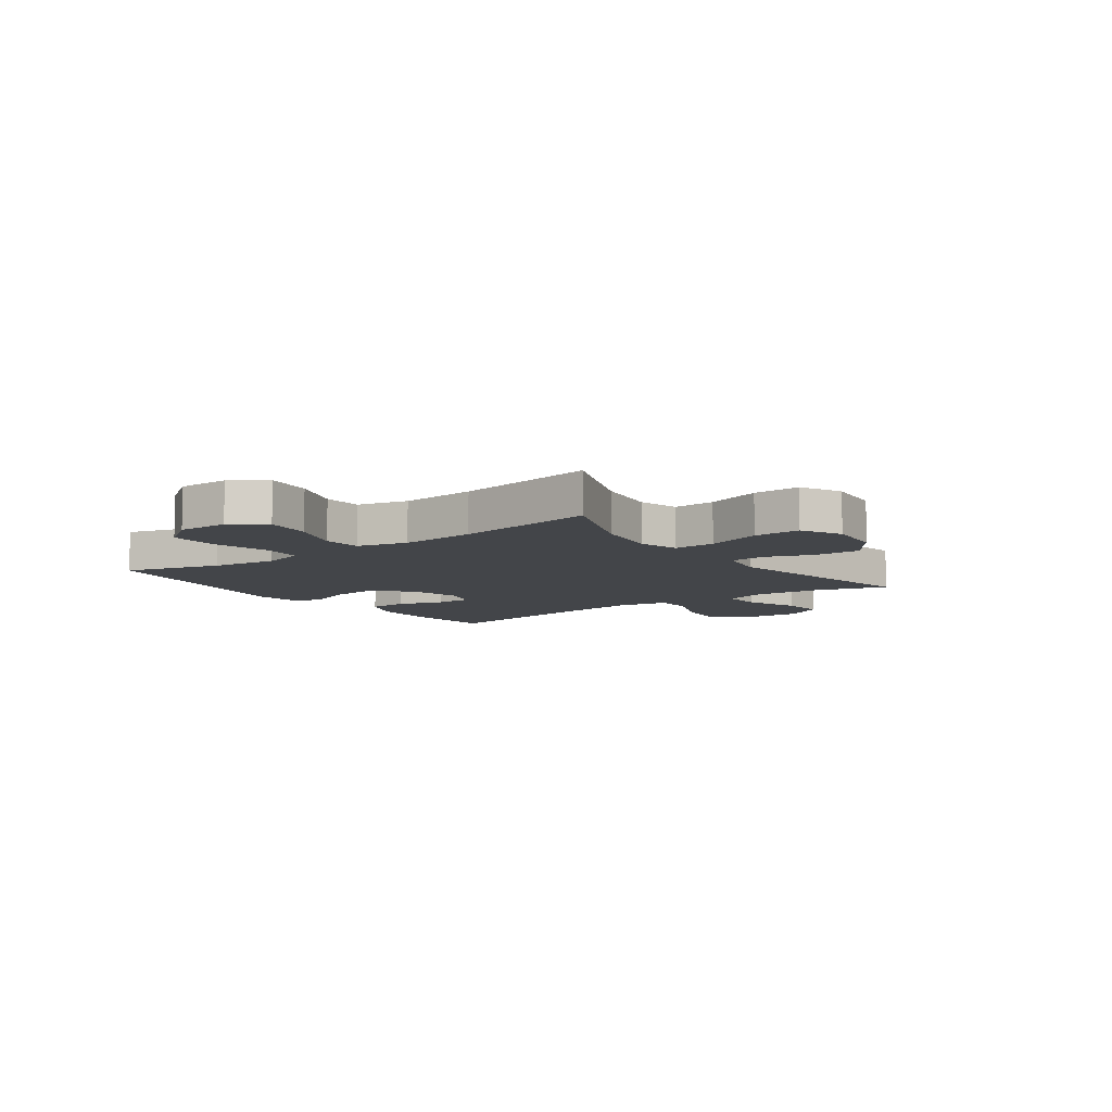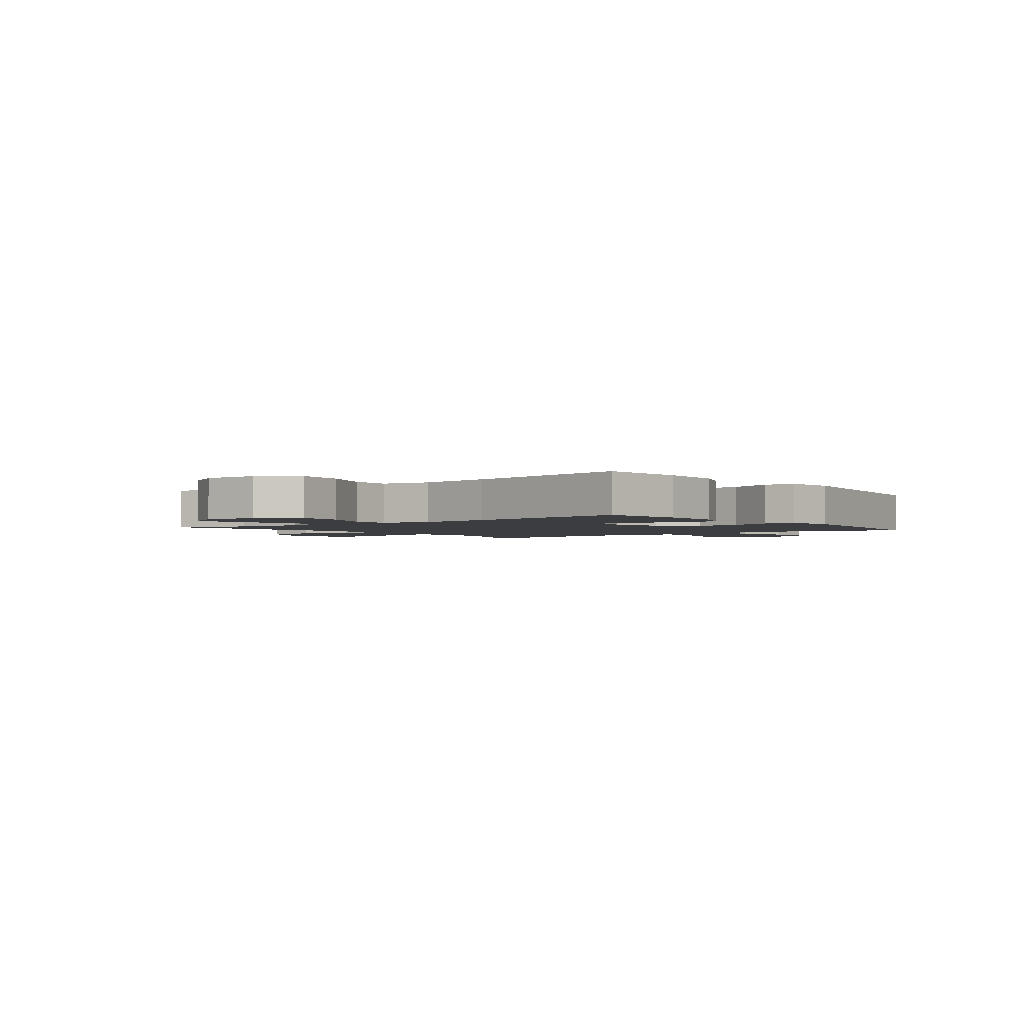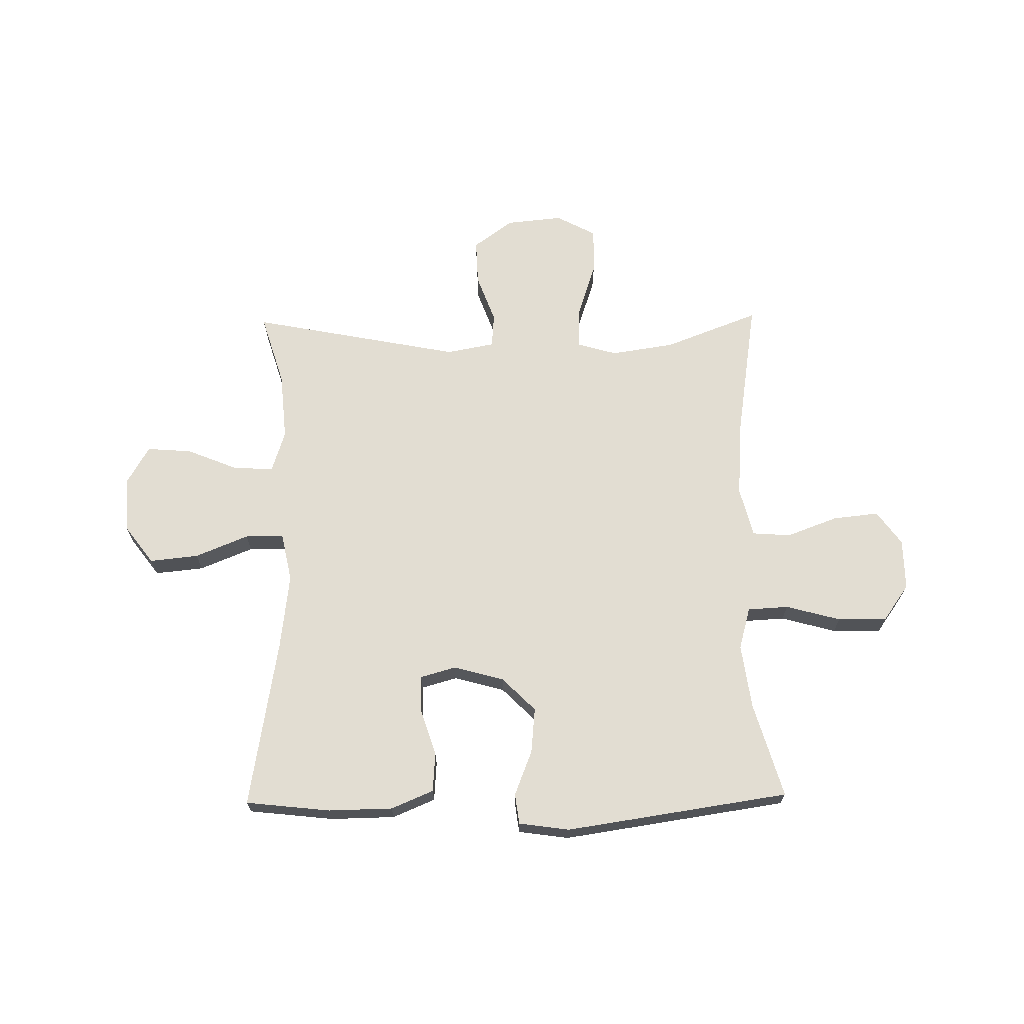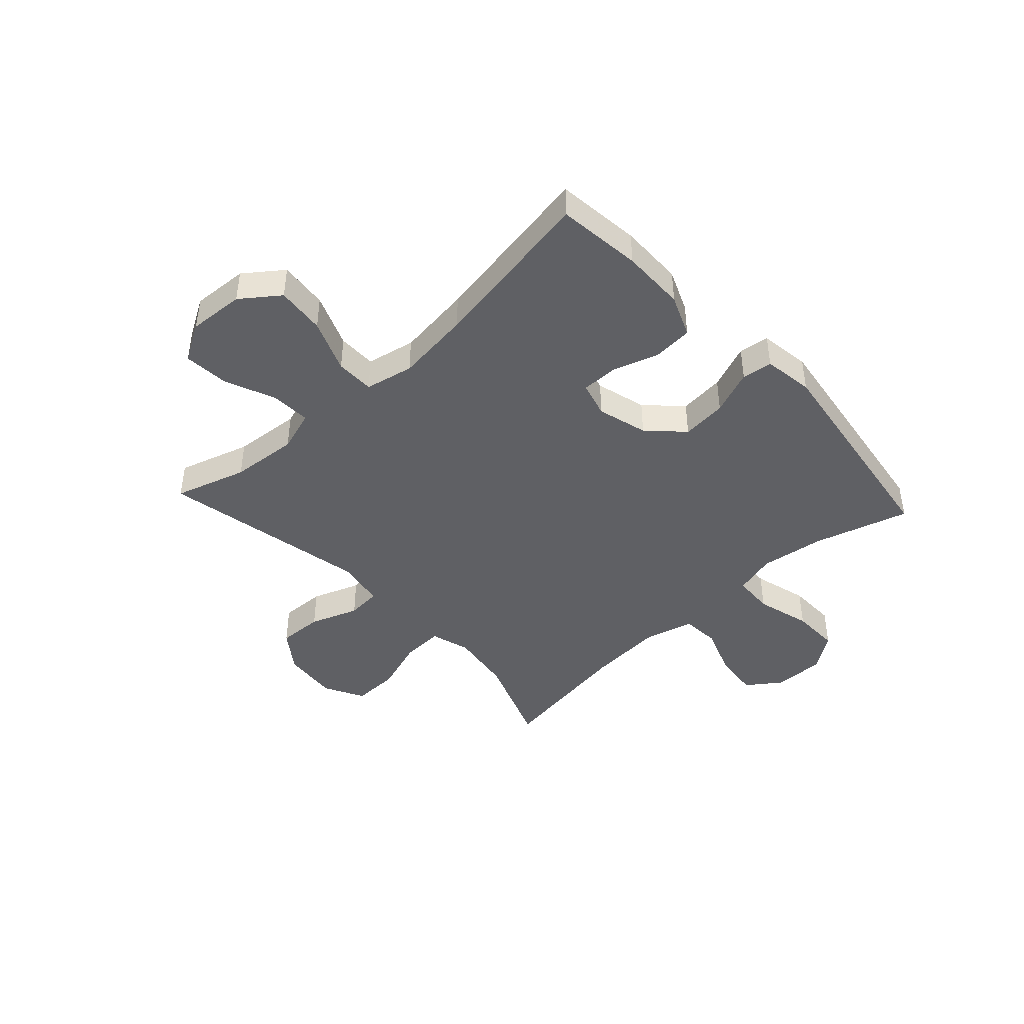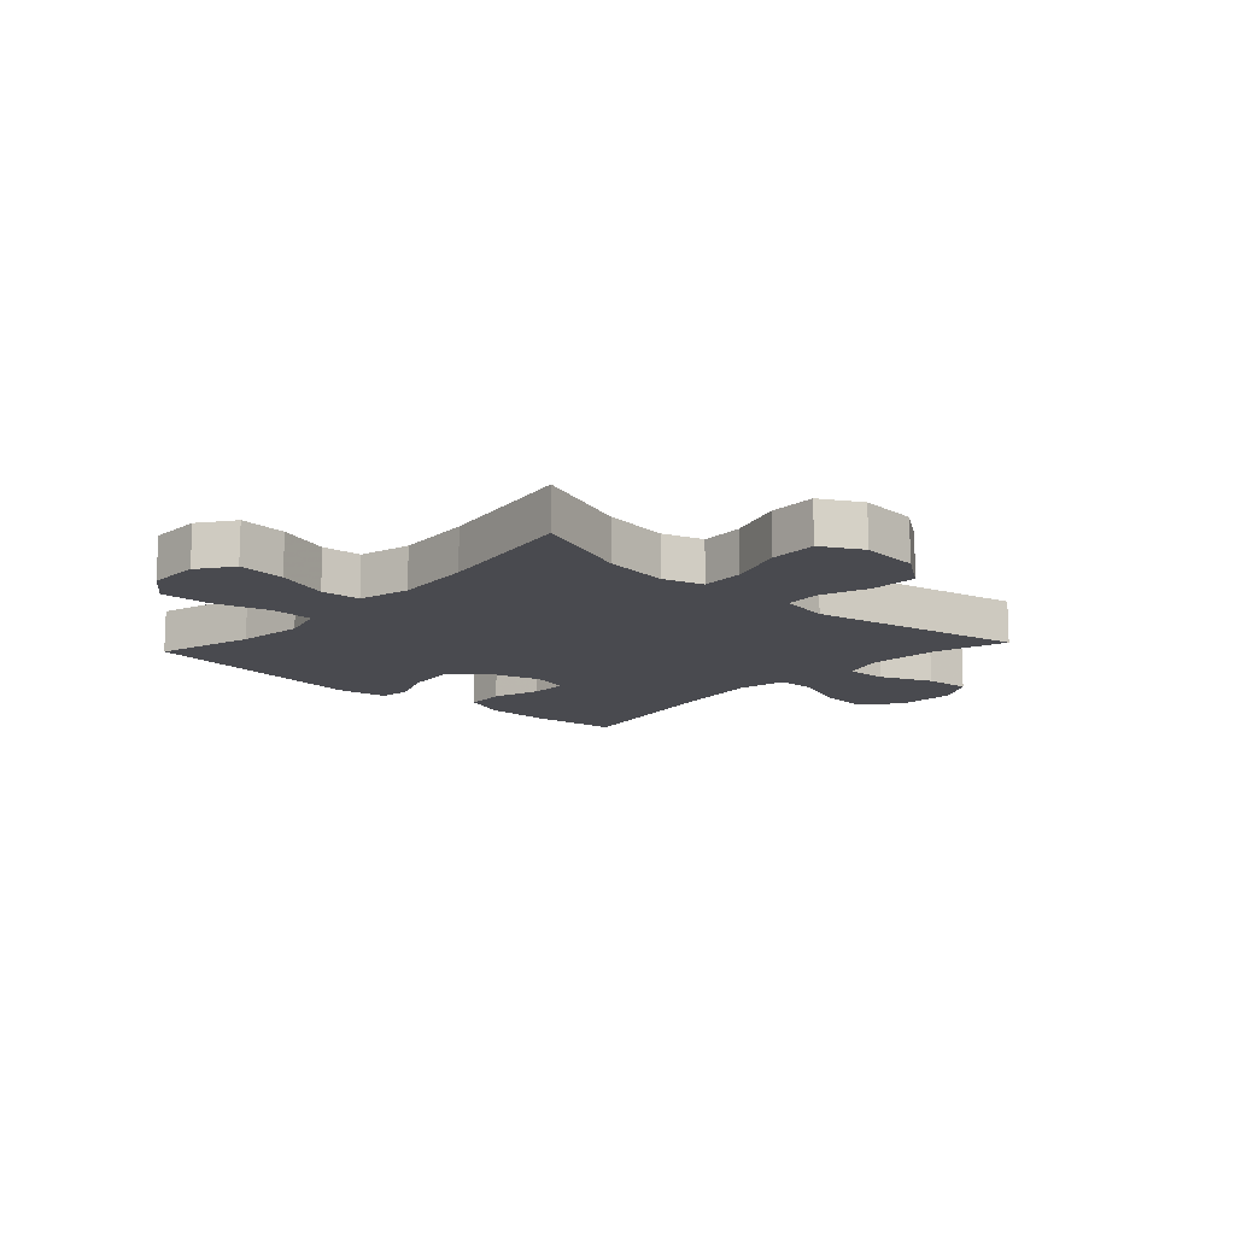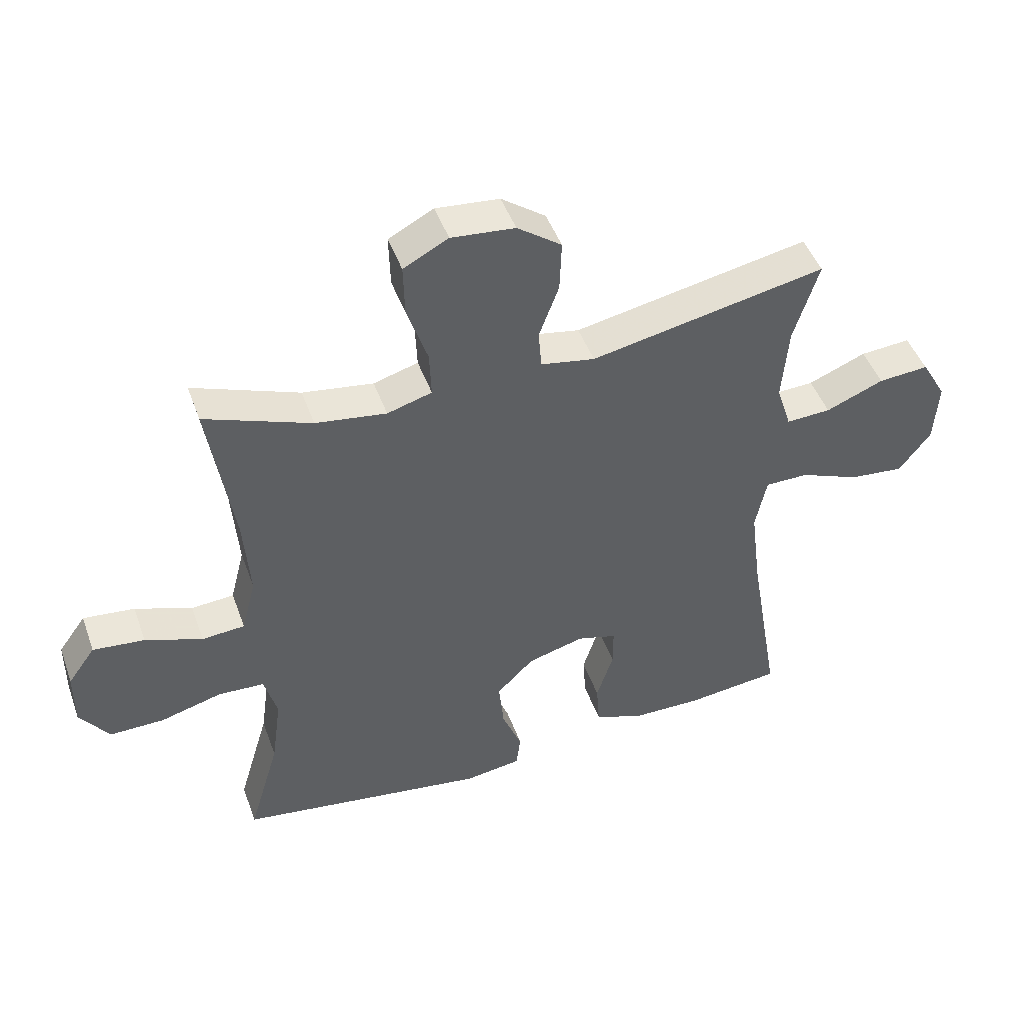
<metadata>
{"format":"obj","ext":"obj","renderer":"f3d","projection":"perspective","resolution":1024,"background":"white","views":[{"elev":-8.6,"azim":-54.0,"up":"+Y"},{"elev":-2.3,"azim":127.6,"up":"+Y"},{"elev":68.2,"azim":179.1,"up":"+Y"},{"elev":-43.5,"azim":132.7,"up":"+Y"},{"elev":-13.6,"azim":-42.2,"up":"+Y"},{"elev":46.9,"azim":-19.5,"up":"+Z"}]}
</metadata>
<code>
v 0.5 0.07 0.5
v 0.46 0.07 0.37
v 0.45 0.07 0.248
v 0.474 0.07 0.173
v 0.546 0.07 0.176
v 0.639 0.07 0.214
v 0.72 0.07 0.22
v 0.76 0.07 0.151
v 0.754 0.07 0.05
v 0.703 0.07 -0.018
v 0.615 0.07 -0.009
v 0.519 0.07 0.03
v 0.449 0.07 0.03
v 0.431 0.07 -0.058
v 0.448 0.07 -0.194
v 0.5 0.07 -0.5
v 0.347 0.07 -0.517
v 0.231 0.07 -0.515
v 0.155 0.07 -0.483
v 0.15 0.07 -0.412
v 0.177 0.07 -0.327
v 0.177 0.07 -0.262
v 0.113 0.07 -0.244
v 0.022 0.07 -0.269
v -0.038 0.07 -0.329
v -0.03 0.07 -0.411
v 0.002 0.07 -0.492
v -0.005 0.07 -0.547
v -0.096 0.07 -0.56
v -0.5 0.07 -0.5
v -0.45 0.07 -0.329
v -0.434 0.07 -0.212
v -0.455 0.07 -0.136
v -0.529 0.07 -0.132
v -0.628 0.07 -0.159
v -0.716 0.07 -0.16
v -0.763 0.07 -0.094
v -0.762 0.07 -0.002
v -0.718 0.07 0.059
v -0.635 0.07 0.05
v -0.543 0.07 0.016
v -0.474 0.07 0.021
v -0.451 0.07 0.111
v -0.461 0.07 0.247
v -0.5 0.07 0.5
v -0.329 0.07 0.435
v -0.215 0.07 0.418
v -0.143 0.07 0.439
v -0.146 0.07 0.514
v -0.179 0.07 0.613
v -0.181 0.07 0.697
v -0.109 0.07 0.735
v -0.007 0.07 0.725
v 0.064 0.07 0.673
v 0.061 0.07 0.591
v 0.029 0.07 0.504
v 0.034 0.07 0.442
v 0.121 0.07 0.426
v 0.5 0 0.5
v 0.46 0 0.37
v 0.45 0 0.248
v 0.474 0 0.173
v 0.546 0 0.176
v 0.639 0 0.214
v 0.72 0 0.22
v 0.76 0 0.151
v 0.754 0 0.05
v 0.703 0 -0.018
v 0.615 0 -0.009
v 0.519 0 0.03
v 0.449 0 0.03
v 0.431 0 -0.058
v 0.448 0 -0.194
v 0.5 0 -0.5
v 0.347 0 -0.517
v 0.231 0 -0.515
v 0.155 0 -0.483
v 0.15 0 -0.412
v 0.177 0 -0.327
v 0.177 0 -0.262
v 0.113 0 -0.244
v 0.022 0 -0.269
v -0.038 0 -0.329
v -0.03 0 -0.411
v 0.002 0 -0.492
v -0.005 0 -0.547
v -0.096 0 -0.56
v -0.5 0 -0.5
v -0.45 0 -0.329
v -0.434 0 -0.212
v -0.455 0 -0.136
v -0.529 0 -0.132
v -0.628 0 -0.159
v -0.716 0 -0.16
v -0.763 0 -0.094
v -0.762 0 -0.002
v -0.718 0 0.059
v -0.635 0 0.05
v -0.543 0 0.016
v -0.474 0 0.021
v -0.451 0 0.111
v -0.461 0 0.247
v -0.5 0 0.5
v -0.329 0 0.435
v -0.215 0 0.418
v -0.143 0 0.439
v -0.146 0 0.514
v -0.179 0 0.613
v -0.181 0 0.697
v -0.109 0 0.735
v -0.007 0 0.725
v 0.064 0 0.673
v 0.061 0 0.591
v 0.029 0 0.504
v 0.034 0 0.442
v 0.121 0 0.426
f 53 54 55 56
f 53 56 57
f 52 53 57
f 49 50 51 52
f 48 49 52 57
f 47 48 57 58
f 44 45 46
f 43 44 46 47
f 42 43 47 58
f 38 39 40 41
f 38 41 42
f 37 38 42
f 34 35 36 37
f 33 34 37 42
f 32 33 42 58
f 28 29 30 31
f 26 27 28 31
f 25 26 31 32
f 24 25 32 58
f 18 19 20 21
f 18 21 22
f 15 16 17 18
f 14 15 18 22
f 13 14 22 23
f 9 10 11 12
f 9 12 13
f 8 9 13
f 5 6 7 8
f 4 5 8 13
f 3 4 13 23
f 24 58 1 2
f 2 3 23 24
f 114 113 112 111
f 115 114 111
f 115 111 110
f 110 109 108 107
f 115 110 107 106
f 116 115 106 105
f 104 103 102
f 105 104 102 101
f 116 105 101 100
f 99 98 97 96
f 100 99 96
f 100 96 95
f 95 94 93 92
f 100 95 92 91
f 116 100 91 90
f 89 88 87 86
f 89 86 85 84
f 90 89 84 83
f 116 90 83 82
f 79 78 77 76
f 80 79 76
f 76 75 74 73
f 80 76 73 72
f 81 80 72 71
f 70 69 68 67
f 71 70 67
f 71 67 66
f 66 65 64 63
f 71 66 63 62
f 81 71 62 61
f 60 59 116 82
f 82 81 61 60
f 1 59 60 2
f 2 60 61 3
f 3 61 62 4
f 4 62 63 5
f 5 63 64 6
f 6 64 65 7
f 7 65 66 8
f 8 66 67 9
f 9 67 68 10
f 10 68 69 11
f 11 69 70 12
f 12 70 71 13
f 13 71 72 14
f 14 72 73 15
f 15 73 74 16
f 16 74 75 17
f 17 75 76 18
f 18 76 77 19
f 19 77 78 20
f 20 78 79 21
f 21 79 80 22
f 22 80 81 23
f 23 81 82 24
f 24 82 83 25
f 25 83 84 26
f 26 84 85 27
f 27 85 86 28
f 28 86 87 29
f 29 87 88 30
f 30 88 89 31
f 31 89 90 32
f 32 90 91 33
f 33 91 92 34
f 34 92 93 35
f 35 93 94 36
f 36 94 95 37
f 37 95 96 38
f 38 96 97 39
f 39 97 98 40
f 40 98 99 41
f 41 99 100 42
f 42 100 101 43
f 43 101 102 44
f 44 102 103 45
f 45 103 104 46
f 46 104 105 47
f 47 105 106 48
f 48 106 107 49
f 49 107 108 50
f 50 108 109 51
f 51 109 110 52
f 52 110 111 53
f 53 111 112 54
f 54 112 113 55
f 55 113 114 56
f 56 114 115 57
f 57 115 116 58
f 58 116 59 1

</code>
